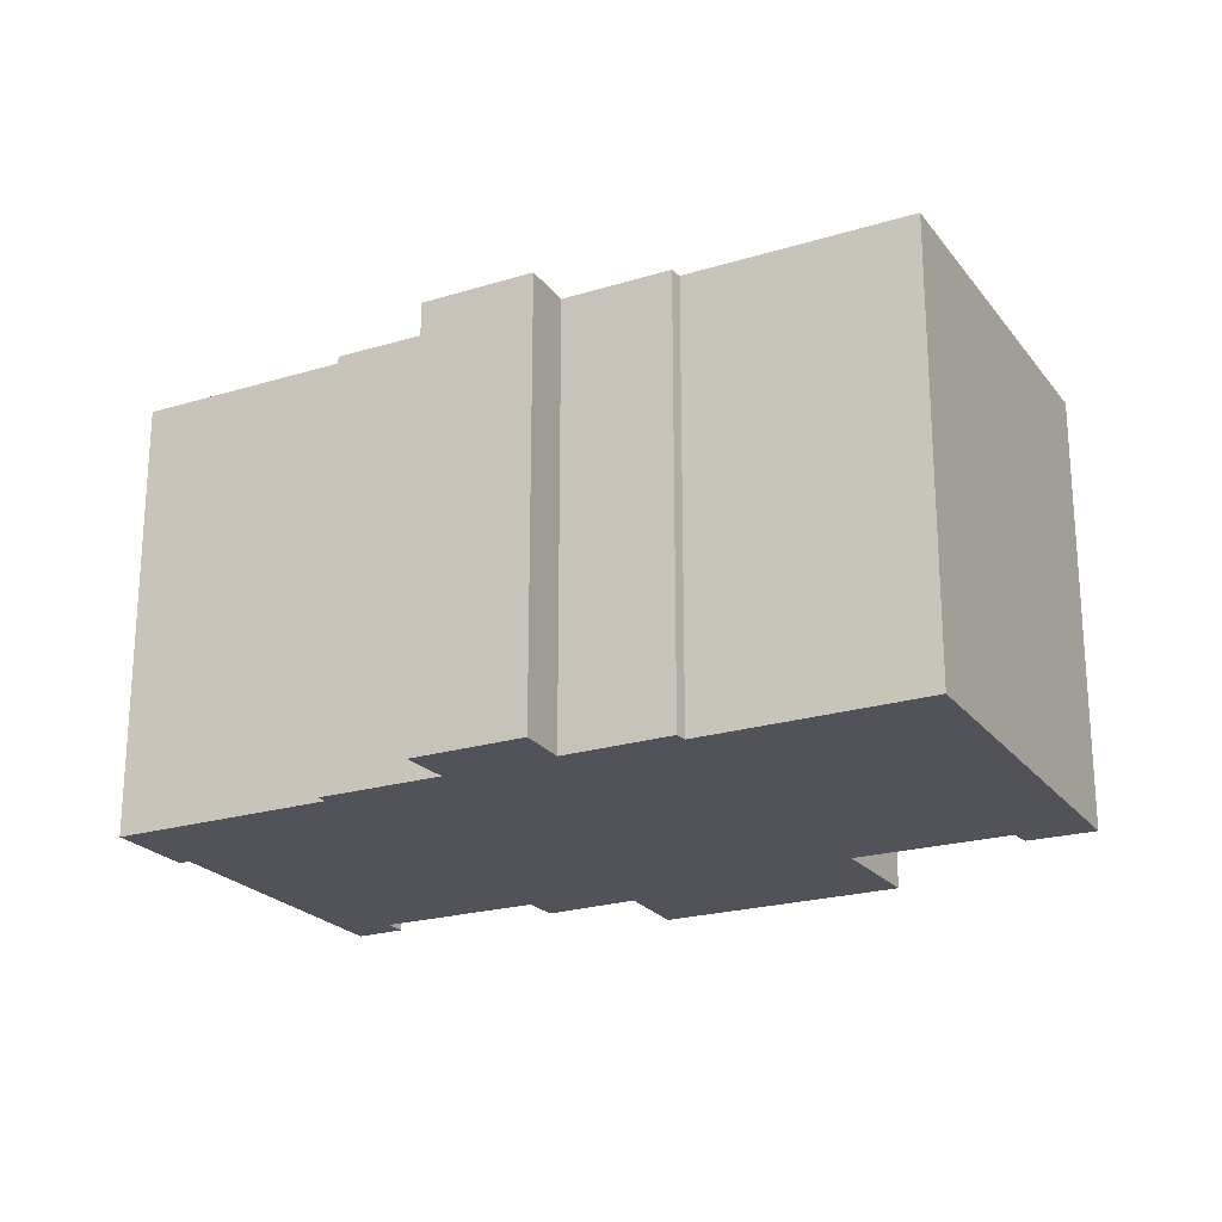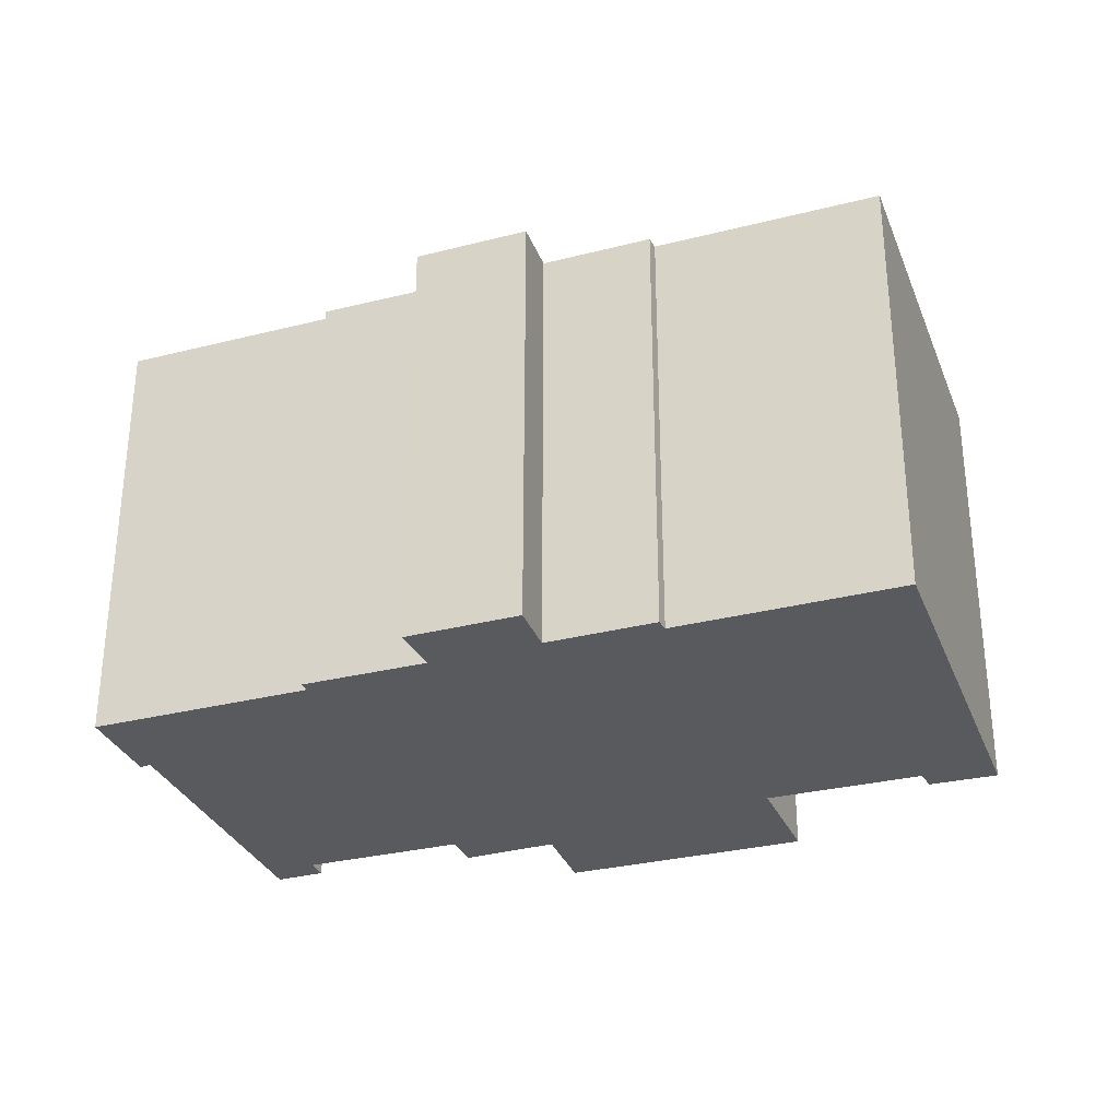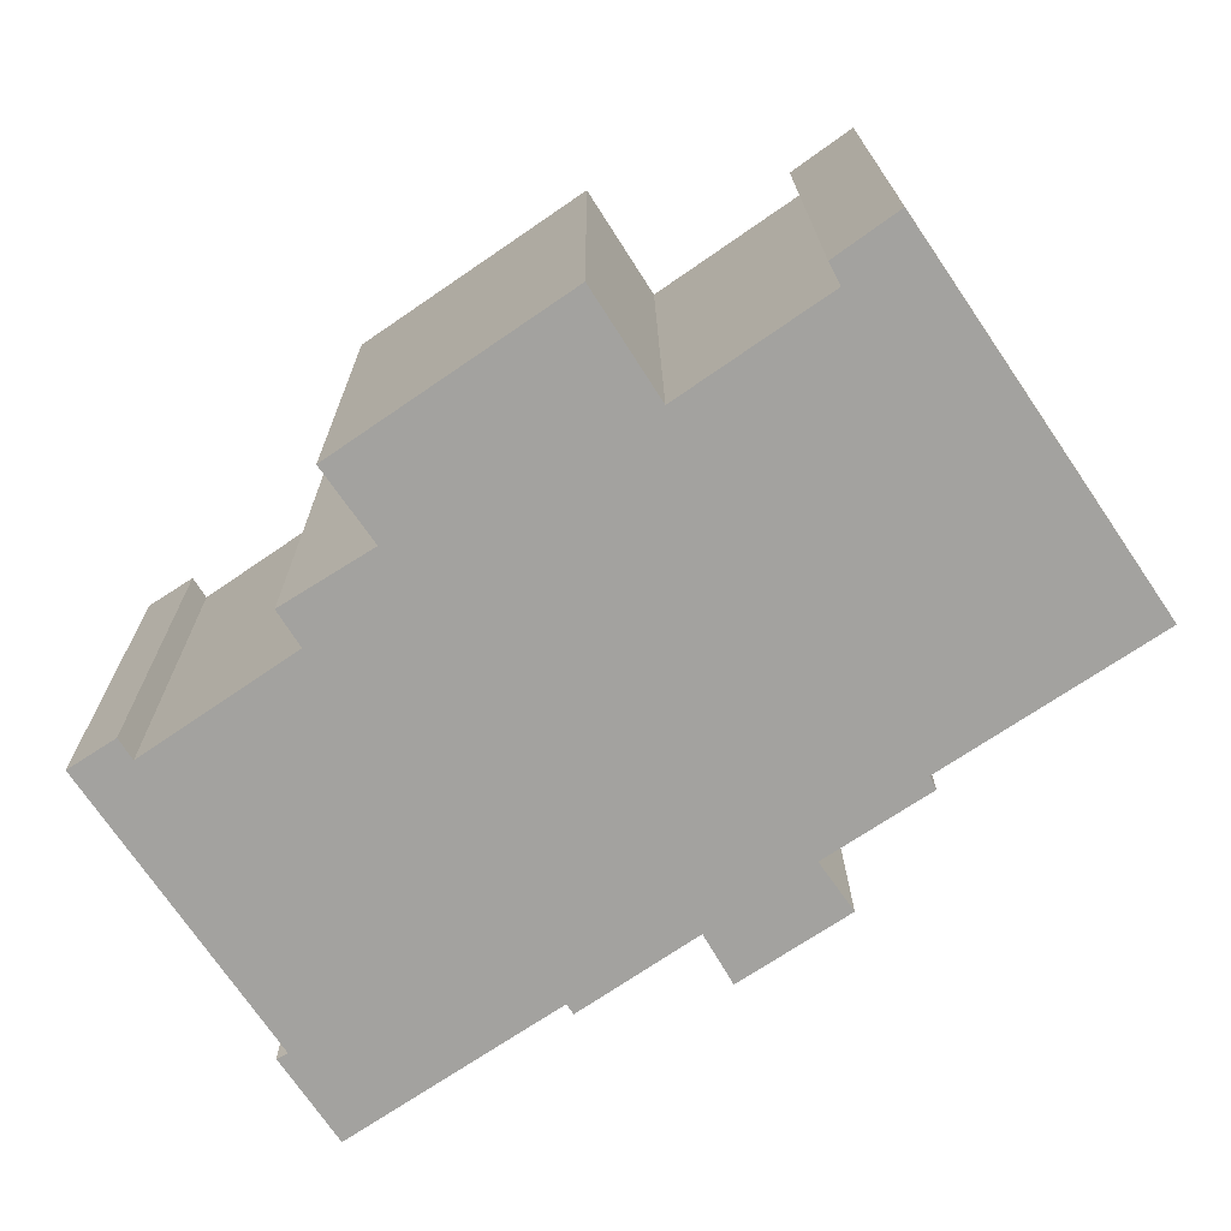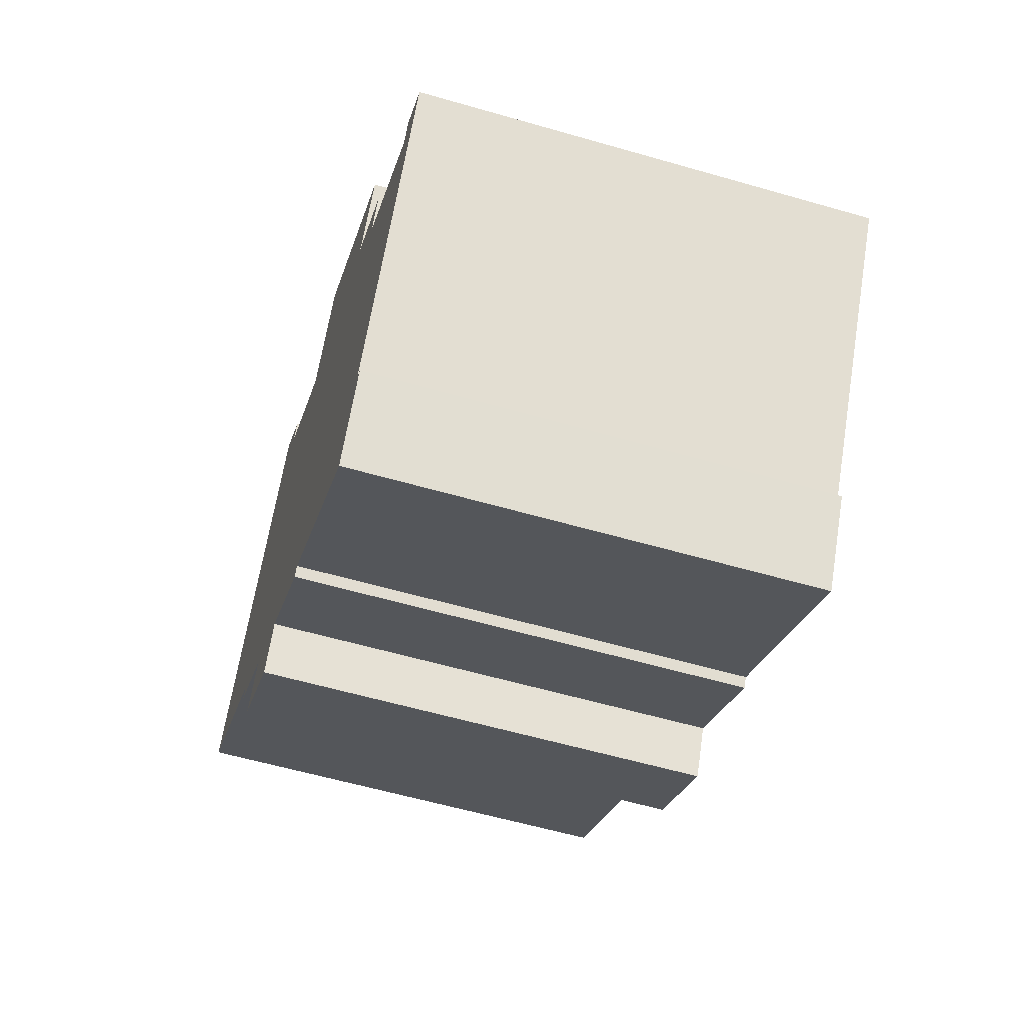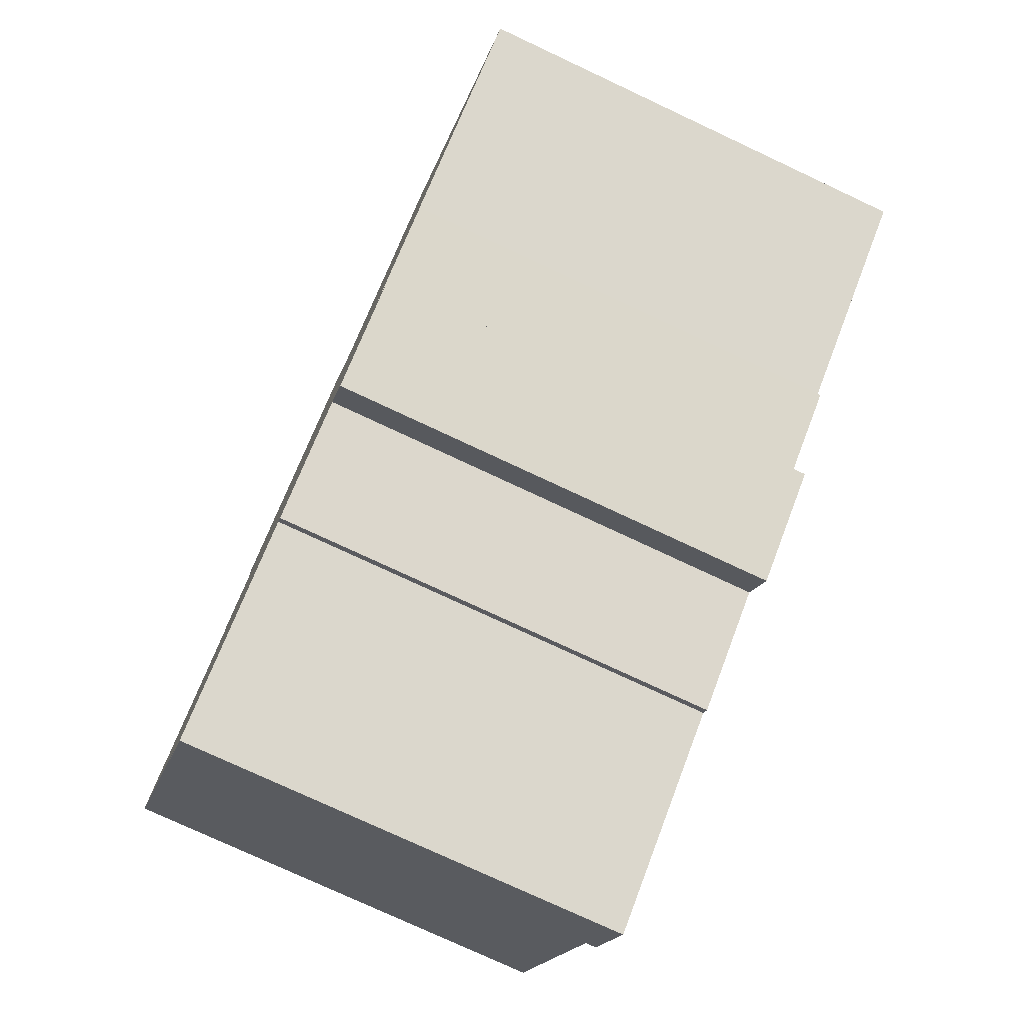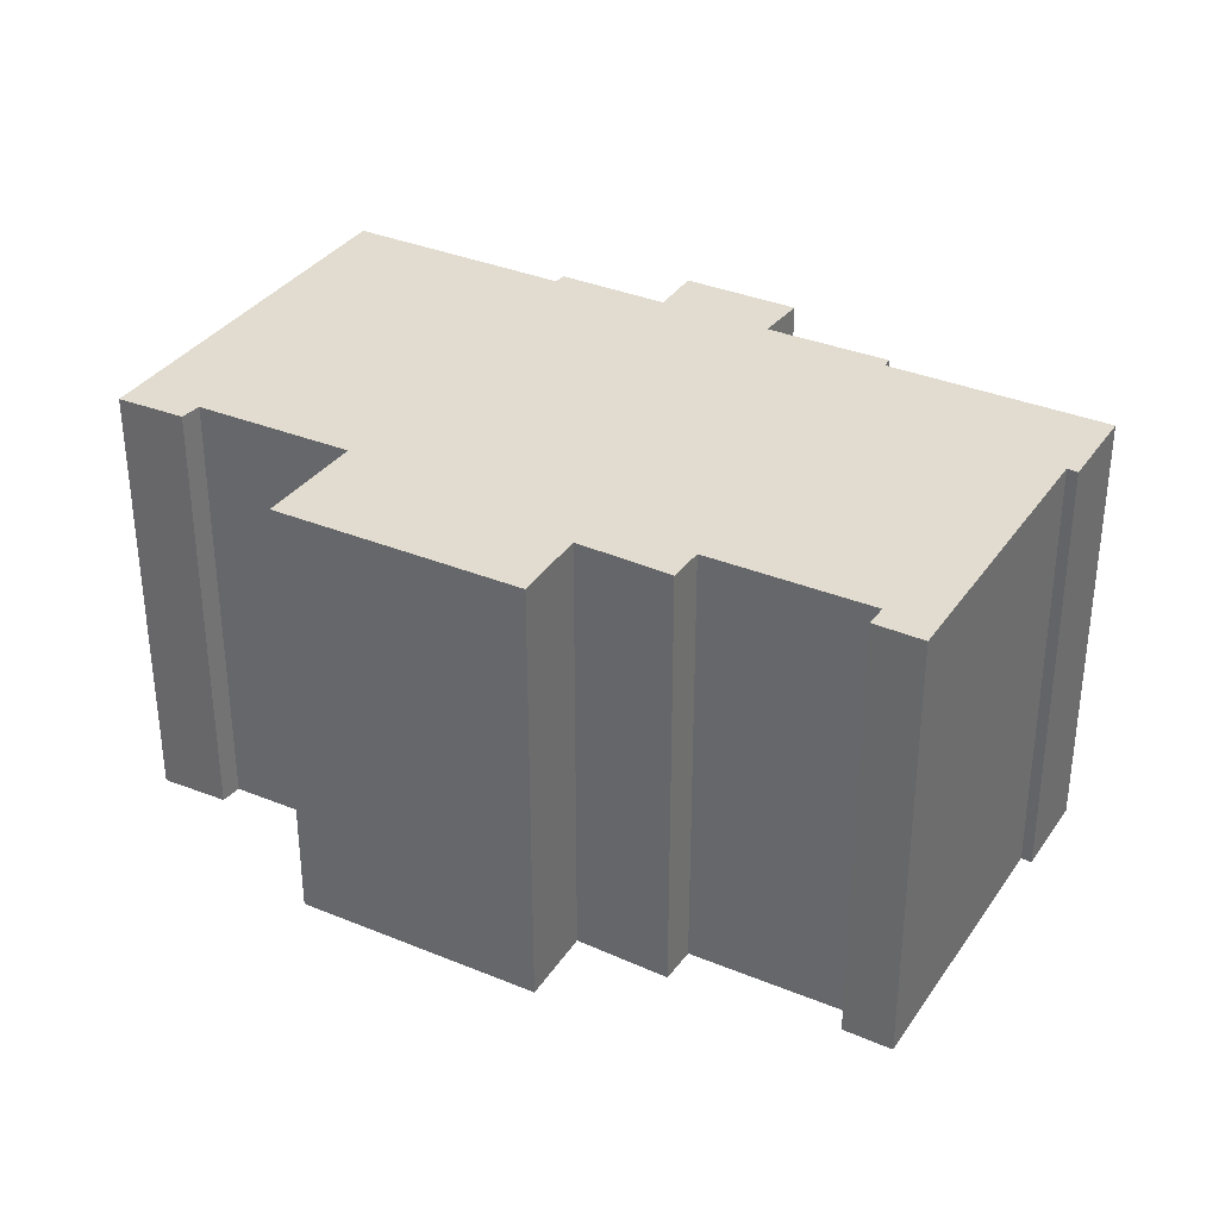
<metadata>
{"format":"obj","ext":"obj","renderer":"f3d","projection":"perspective","resolution":1024,"background":"white","views":[{"elev":-22.6,"azim":-118.5,"up":"+Y"},{"elev":-31.4,"azim":-126.4,"up":"+Y"},{"elev":17.6,"azim":179.6,"up":"+Z"},{"elev":-58.7,"azim":73.4,"up":"+Z"},{"elev":-76.4,"azim":-115.1,"up":"+Z"},{"elev":34.2,"azim":63.4,"up":"+Y"}]}
</metadata>
<code>
v  20.88 13.67 -14.08
v  22.18 13.67 -11.53
v  22.49 13.67 -11.69
v  26.11 13.67 -2.891
v  27.43 13.67 -3.746
v  25.73 13.67 -3.489
v  21.45 13.67 -0.56
v  15.03 13.67 -10.17
v  19.53 13.67 2.047
v  22.09 13.67 0.444
v  14.83 13.67 -10.45
v  13.07 13.67 -9.255
v  7.704 13.67 -7.62
v  8.663 13.67 -6.254
v  8.698 13.67 -8.279
v  5.743 13.67 -4.319
v  5.937 13.67 -3.96
v  5.963 13.67 -4.465
v  19.69 13.67 2.28
v  14.71 13.67 8.362
v  20.95 13.67 4.084
v  11.56 13.67 -8.228
v  10.74 13.67 -9.635
v  12.57 13.67 5.531
v  13.25 13.67 6.587
v  14.48 13.67 8.519
v  8.447 13.67 8.388
v  0 13.67 8.372e-16
v  7.002 13.67 10.27
v  8.761 13.67 9.002
v  10.74 5.9e-16 -9.635
v  7.704 4.666e-16 -7.62
v  8.698 5.069e-16 -8.279
v  8.663 3.829e-16 -6.254
v  5.743 2.645e-16 -4.319
v  5.963 2.734e-16 -4.465
v  5.937 2.425e-16 -3.96
v  0 0 0
v  20.88 8.624e-16 -14.08
v  15.03 6.228e-16 -10.17
v  14.83 6.4e-16 -10.45
v  11.56 5.038e-16 -8.228
v  13.07 5.667e-16 -9.255
v  7.002 -6.288e-16 10.27
v  12.57 -3.387e-16 5.531
v  14.48 -5.216e-16 8.519
v  13.25 -4.033e-16 6.587
v  25.73 2.136e-16 -3.489
v  26.11 1.77e-16 -2.891
v  8.761 -5.512e-16 9.002
v  8.447 -5.136e-16 8.388
v  20.95 -2.501e-16 4.084
v  14.71 -5.12e-16 8.362
v  19.53 -1.253e-16 2.047
v  22.09 -2.719e-17 0.444
v  21.45 3.429e-17 -0.56
v  27.43 2.294e-16 -3.746
v  22.18 7.06e-16 -11.53
v  22.49 7.159e-16 -11.69
v  19.69 -1.396e-16 2.28
g defaultobject
f 1 2 3
f 2 4 5
f 4 2 6
f 6 2 7
f 7 2 1
f 7 1 8
f 7 9 10
f 9 7 8
f 9 8 11
f 9 11 12
f 13 14 15
f 16 17 18
f 19 20 21
f 20 19 9
f 20 9 12
f 20 12 22
f 20 22 23
f 20 23 15
f 20 15 14
f 20 14 18
f 20 18 24
f 20 24 25
f 20 25 26
f 24 18 27
f 27 18 17
f 27 17 28
f 27 28 29
f 29 30 27
f 31 15 23
f 15 31 13
f 13 31 32
f 32 31 33
f 34 18 14
f 18 34 16
f 16 34 35
f 35 34 36
f 37 28 17
f 28 37 38
f 39 8 1
f 8 39 40
f 41 12 11
f 12 41 22
f 22 41 42
f 42 41 43
f 32 14 13
f 14 32 34
f 35 17 16
f 17 35 37
f 38 29 28
f 29 38 44
f 45 25 24
f 25 45 26
f 26 45 46
f 46 45 47
f 48 4 6
f 4 48 49
f 44 30 29
f 30 44 50
f 51 24 27
f 24 51 45
f 46 20 26
f 20 46 21
f 21 46 52
f 52 46 53
f 54 10 9
f 10 54 55
f 56 6 7
f 6 56 48
f 49 5 4
f 5 49 57
f 58 3 2
f 3 58 59
f 50 27 30
f 27 50 51
f 52 19 21
f 19 52 9
f 9 52 54
f 54 52 60
f 55 7 10
f 7 55 56
f 57 2 5
f 2 57 58
f 59 1 3
f 1 59 39
f 40 11 8
f 11 40 41
f 42 23 22
f 23 42 31
f 59 40 39
f 40 59 43
f 43 59 42
f 43 41 40
f 42 33 31
f 33 42 32
f 32 42 34
f 34 42 59
f 34 59 58
f 34 58 57
f 34 57 36
f 36 57 35
f 35 57 37
f 37 57 38
f 38 57 48
f 48 57 49
f 52 45 60
f 45 52 47
f 47 52 53
f 47 53 46
f 38 51 44
f 51 38 45
f 45 38 56
f 56 38 48
f 45 56 55
f 45 55 54
f 45 54 60
f 44 51 50

</code>
